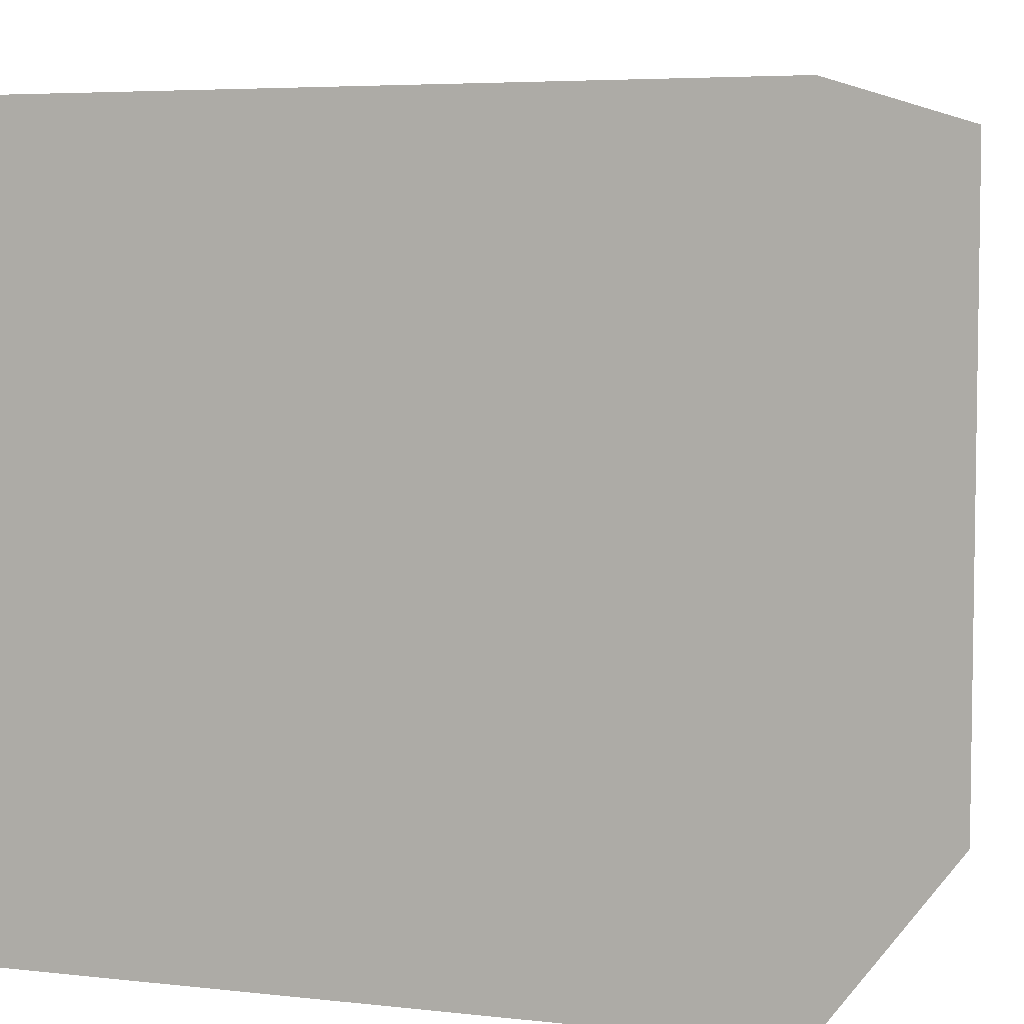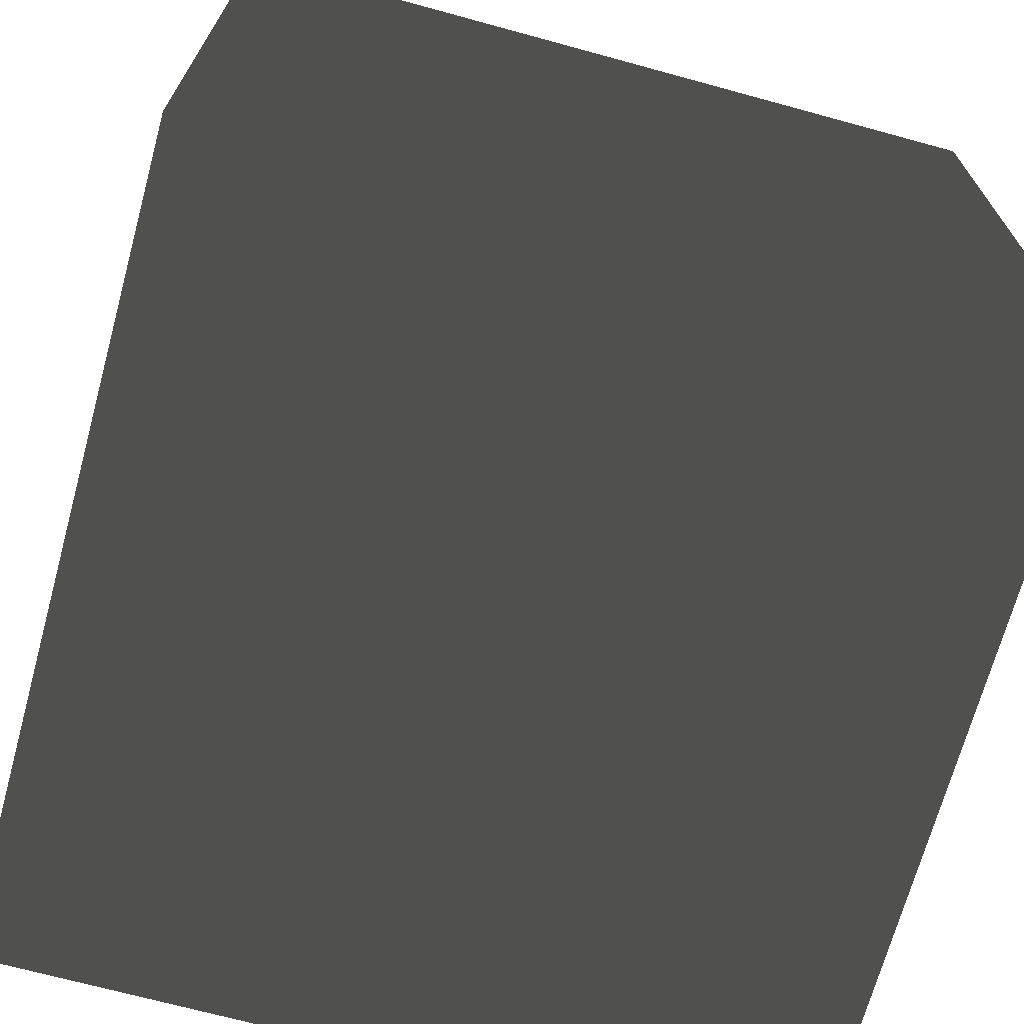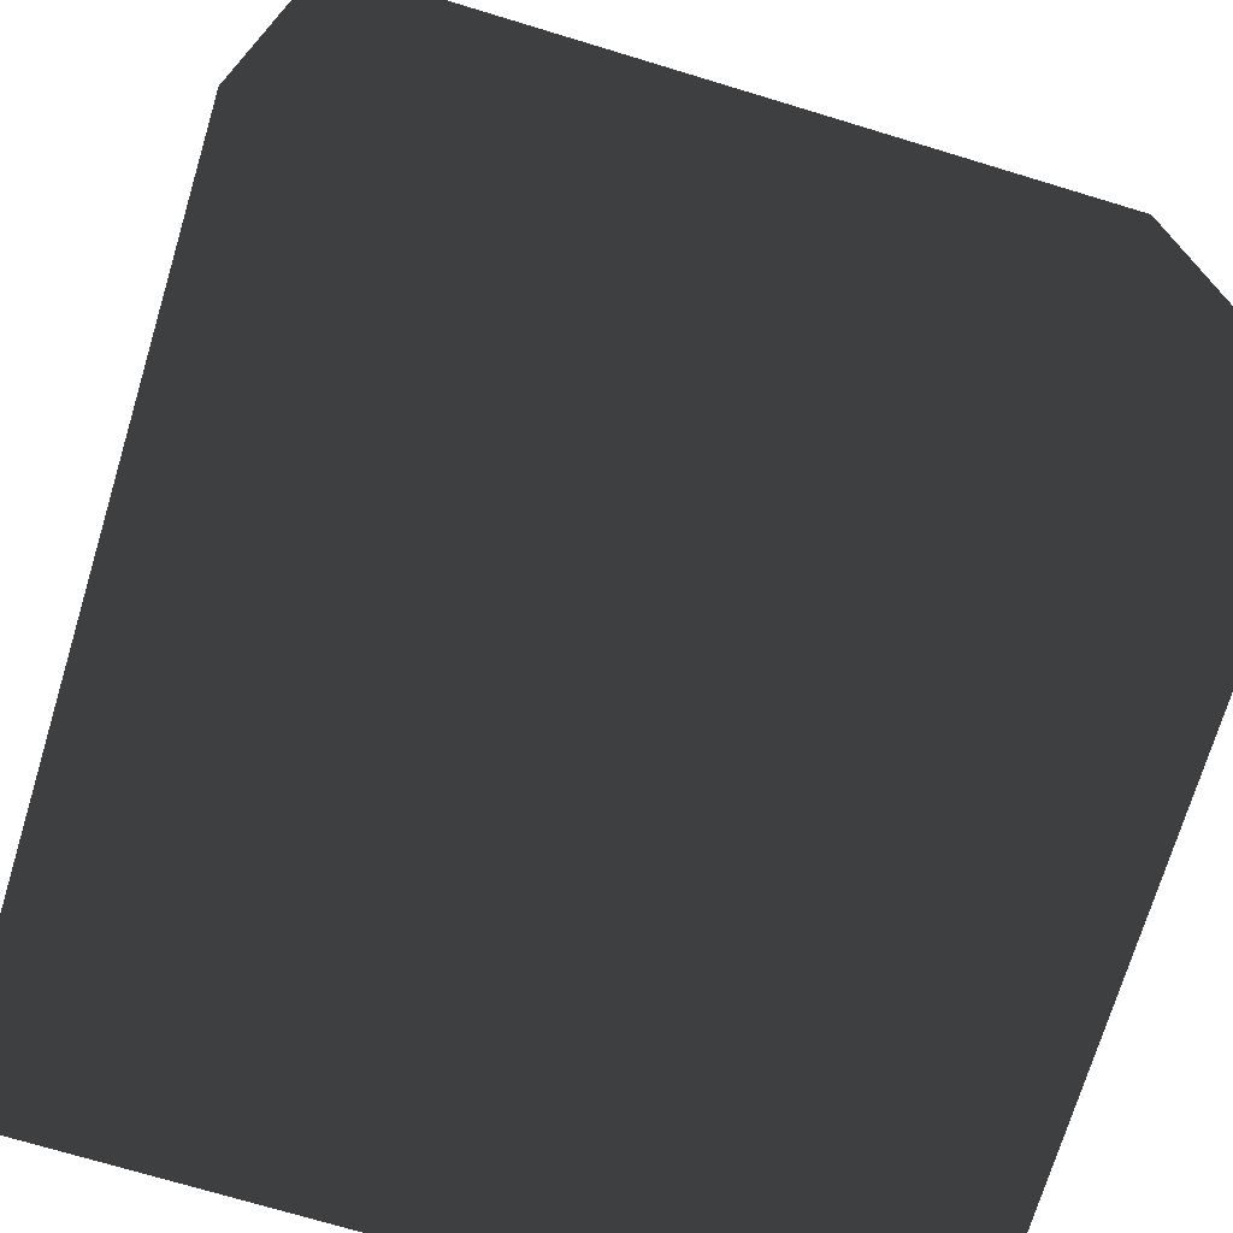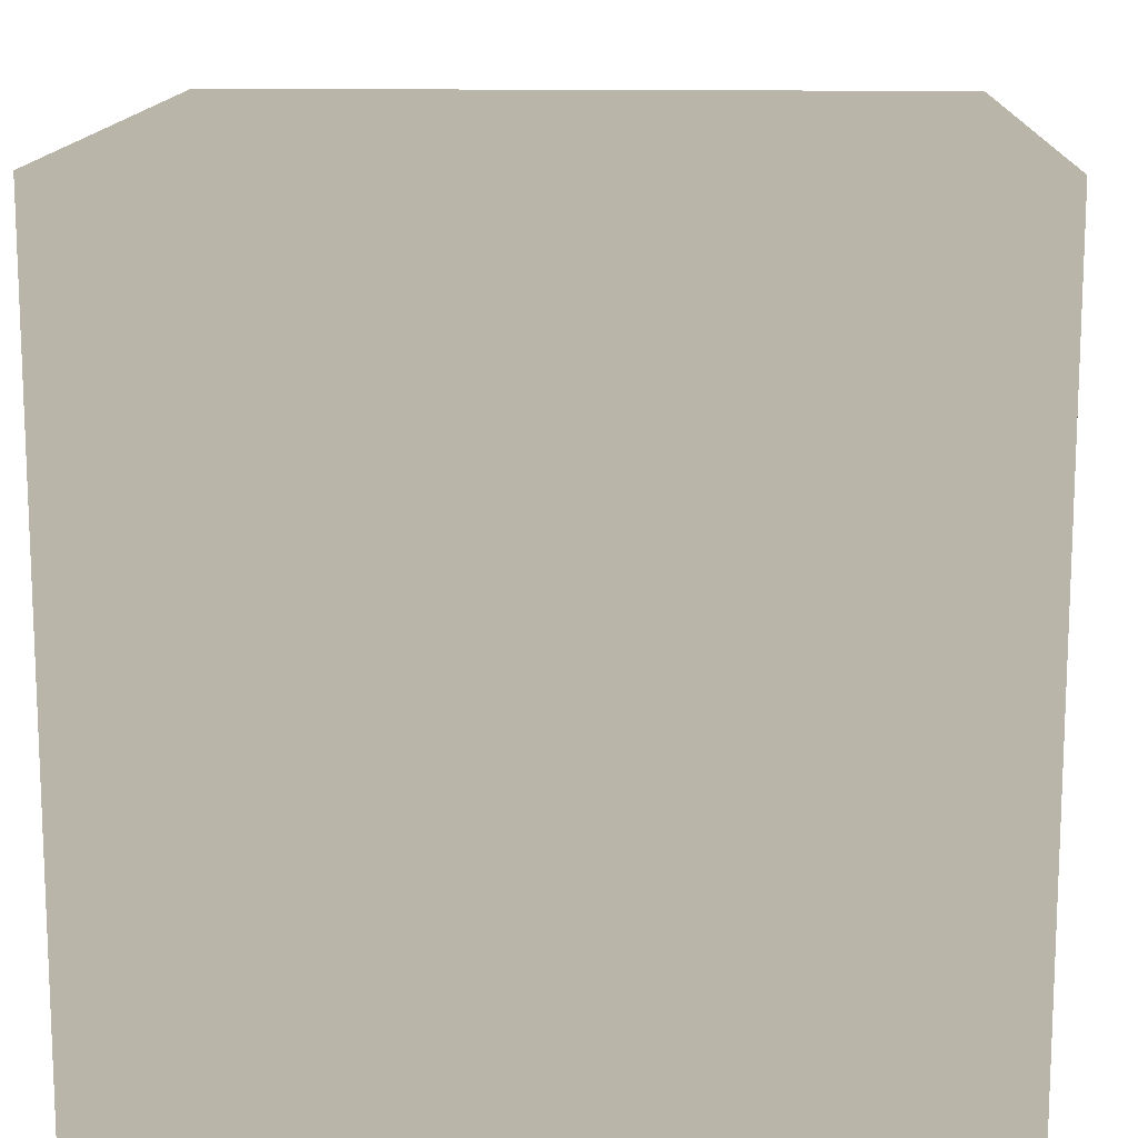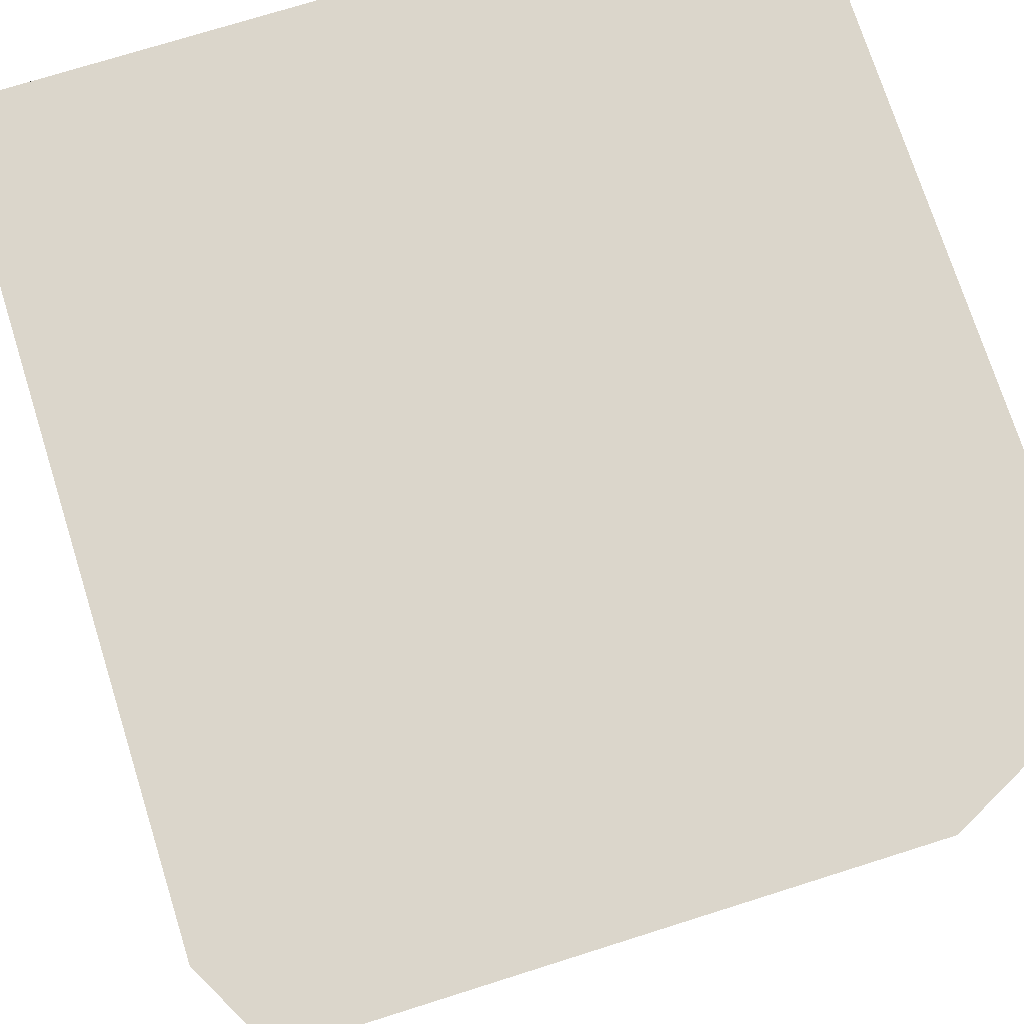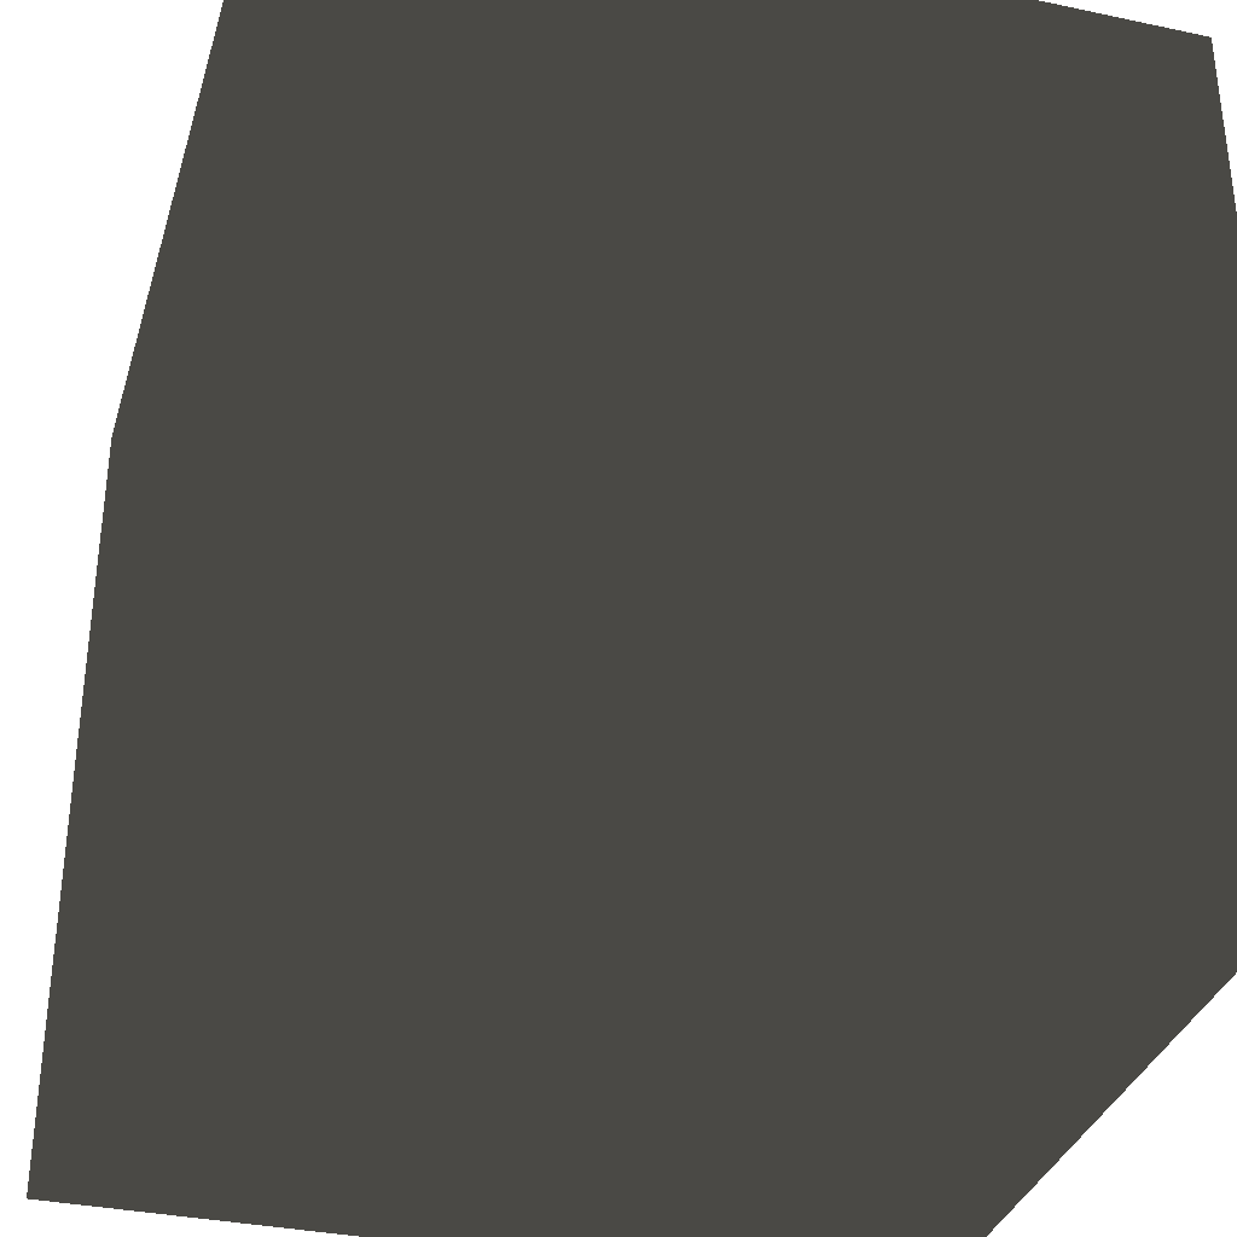
<metadata>
{"format":"obj","ext":"obj","renderer":"f3d","projection":"perspective","resolution":1024,"background":"white","views":[{"elev":5.3,"azim":19.4,"up":"+Y"},{"elev":-69.7,"azim":74.7,"up":"+Y"},{"elev":-72.6,"azim":-106.8,"up":"+Y"},{"elev":13.6,"azim":-177.6,"up":"+Z"},{"elev":73.6,"azim":-17.5,"up":"+Z"},{"elev":-34.2,"azim":-16.0,"up":"+Z"}]}
</metadata>
<code>
g cube
v  -0.2 -0.2   0.2
v   0.2 -0.2   0.2
v   0.2  0.2   0.2
v  -0.2  0.2   0.2
v  -0.2 -0.2  -0.2
v   0.2 -0.2  -0.2
v   0.2  0.2  -0.2
v  -0.2  0.2  -0.2
f 1 2 3
f 3 4 1
f 4 3 7
f 7 8 4
f 8 7 6
f 6 5 8
f 5 1 4
f 4 8 5
f 1 5 6
f 6 2 1
f 2 6 7
f 7 3 2

</code>
